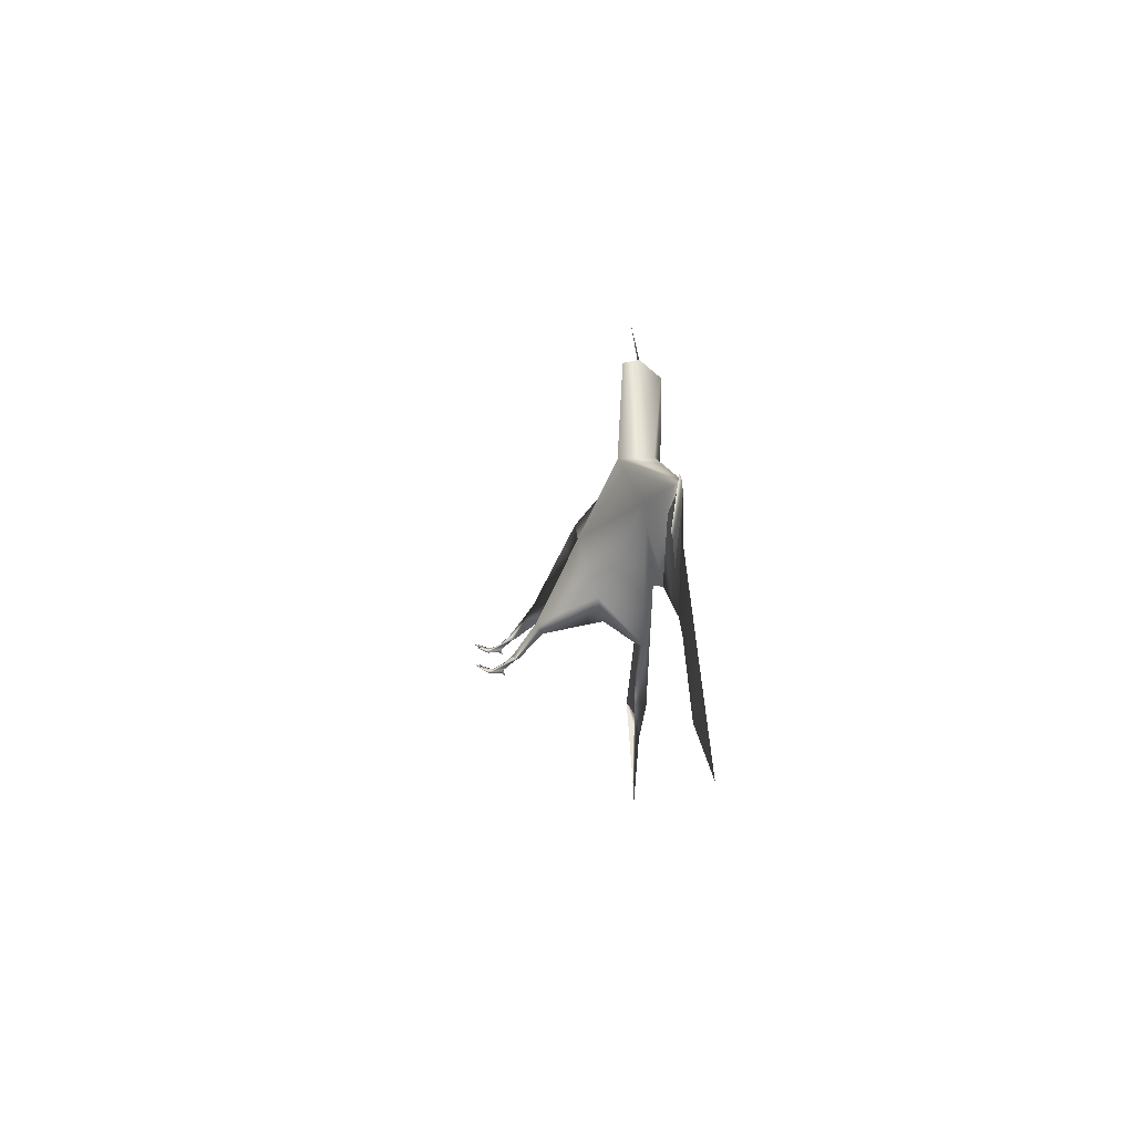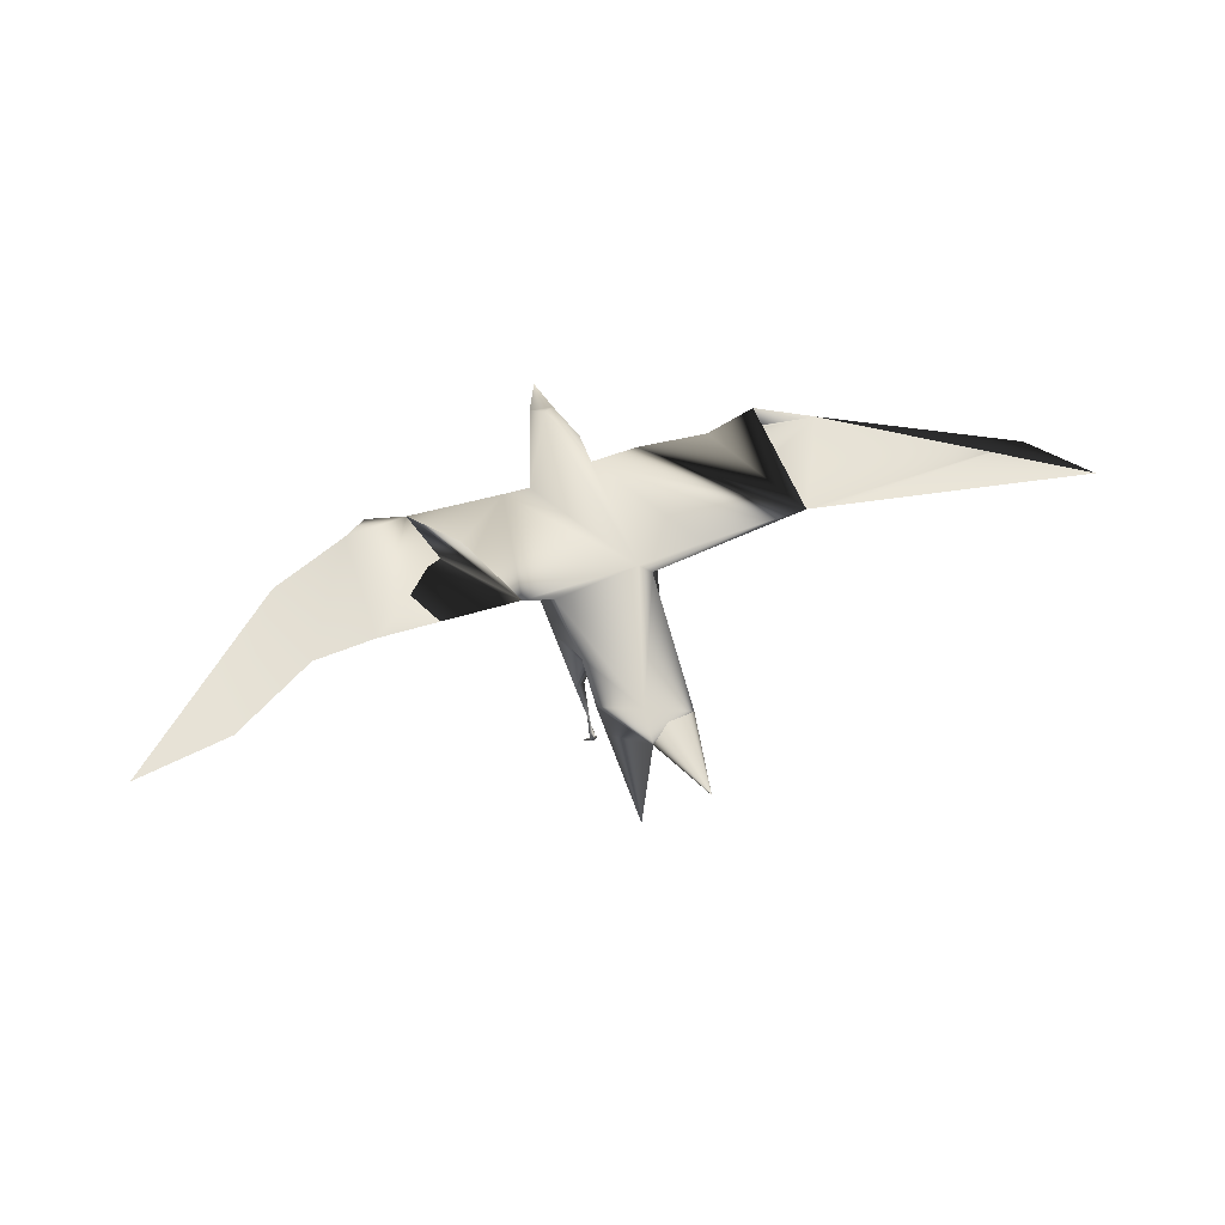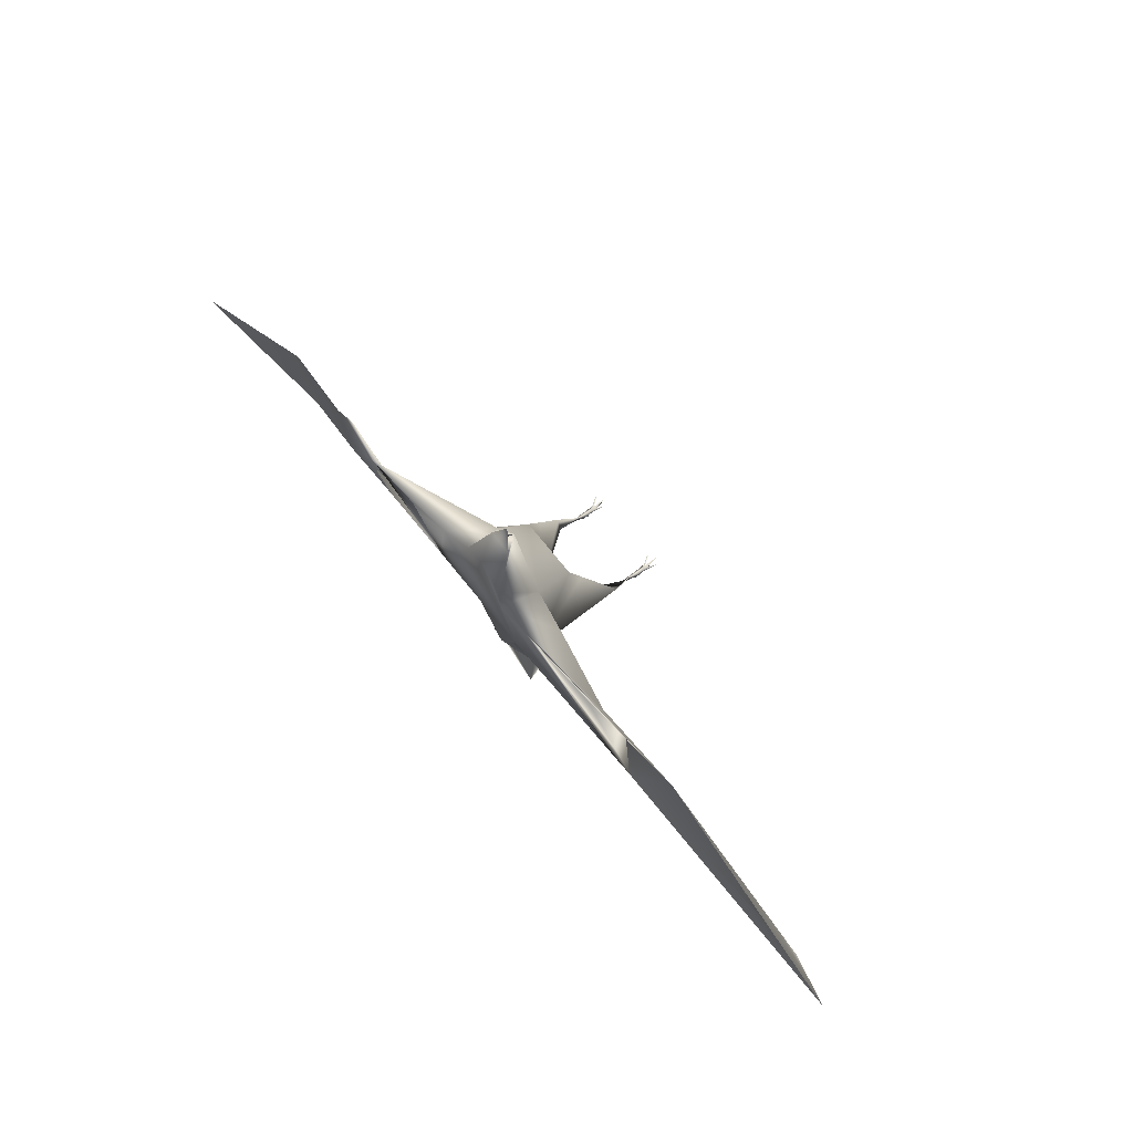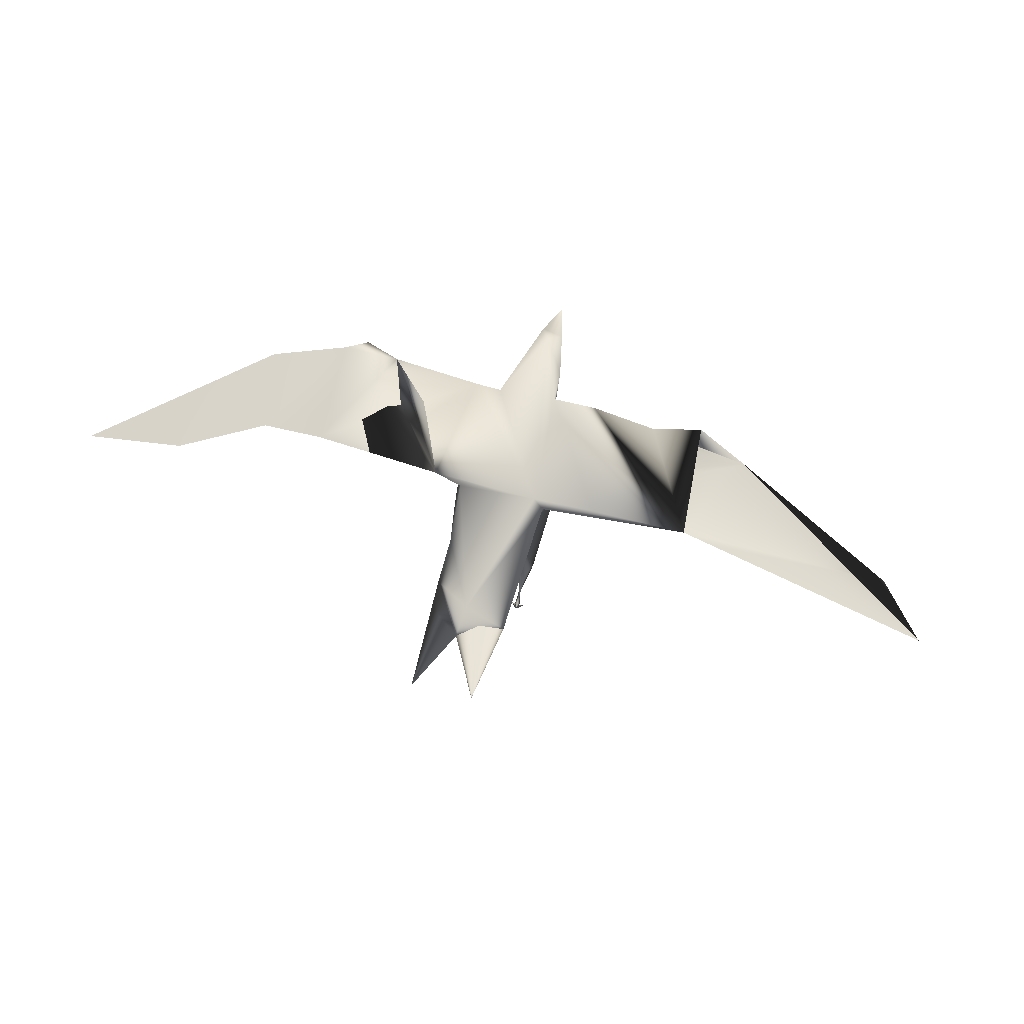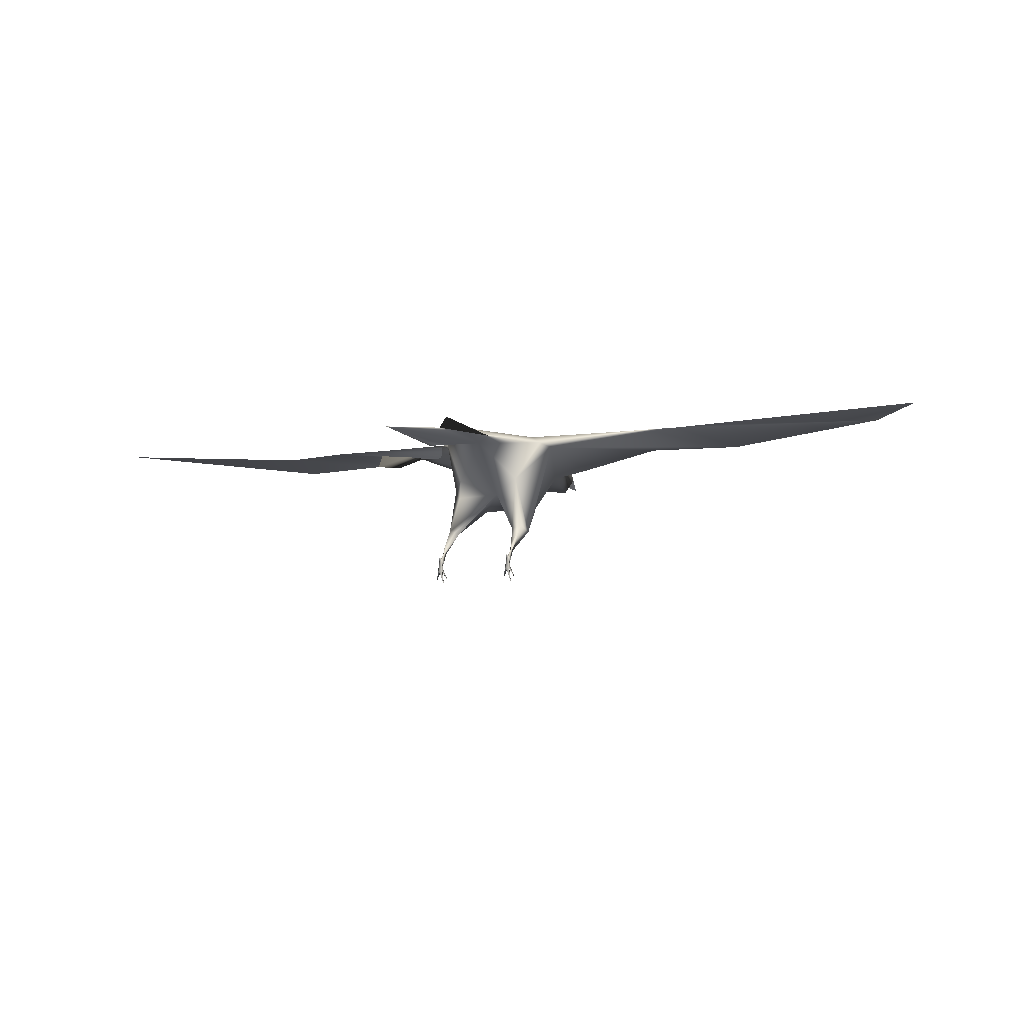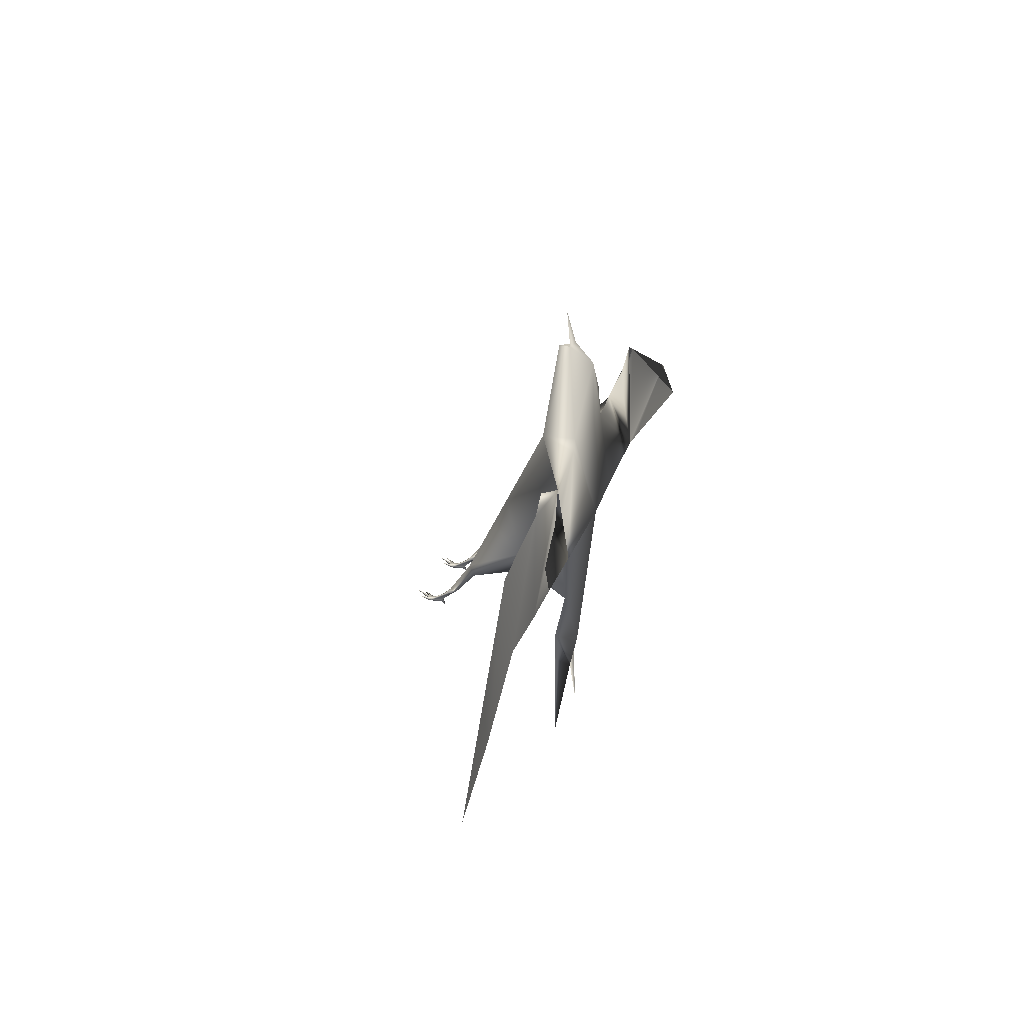
<metadata>
{"format":"obj","ext":"obj","renderer":"f3d","projection":"perspective","resolution":1024,"background":"white","views":[{"elev":11.8,"azim":86.7,"up":"+Z"},{"elev":64.6,"azim":162.6,"up":"+Y"},{"elev":74.2,"azim":-130.0,"up":"+Z"},{"elev":75.5,"azim":-163.7,"up":"+Y"},{"elev":-8.5,"azim":-157.5,"up":"+Y"},{"elev":25.4,"azim":105.4,"up":"+Z"}]}
</metadata>
<code>
v 0.5089 0.1702 0.4604
v 0.7079 0.2033 0.3864
v 0.8083 0.1958 0.3448
v 0.5439 0.1628 0.3737
v 0.5586 0.196 0.2544
v 0.5517 0.1898 0.1923
v 0.552 0.1797 0.1453
v 0.5549 0.09071 0.2076
v 0.5446 0.08756 0.2107
v 0.5217 0.1847 0.465
v 0.6694 0.2101 0.3738
v 0.5082 0.1862 0.1841
v 0.5459 0.1499 0.2169
v 0.5126 0.1947 0.1232
v 0.5453 0.1295 0.213
v 0.5746 0.1854 0.337
v 0.5112 0.2065 0.4463
v 0.5475 0.1972 0.3755
v 0.5748 0.2024 0.3734
v 0.7307 0.2042 0.3728
v 0.5479 0.1251 0.298
v 0.564 0.1432 0.2445
v 0.4984 0.1852 0.4615
v 0.3155 0.2033 0.3918
v 0.2581 0.1958 0.3683
v 0.454 0.1923 0.2693
v 0.4625 0.196 0.2544
v 0.3037 0.2046 0.2703
v 0.467 0.1794 0.114
v 0.4645 0.09255 0.2026
v 0.4801 0.15 0.2237
v 0.4855 0.1263 0.2997
v 0.4743 0.08886 0.199
v 0.4866 0.2074 0.4102
v 0.4846 0.2096 0.3783
v 0.4792 0.1688 0.3481
v 0.8767 0.1979 0.2097
v 0.7911 0.1986 0.2598
v 0.025 0.2022 0.2254
v 0.07621 0.1975 0.2809
v 0.5465 0.1794 0.025
v 0.5106 0.1358 0.2408
v 0.7282 0.202 0.2629
v 0.5145 0.1876 0.09045
v 0.4787 0.1856 0.02907
v 0.5523 0.0852 0.2177
v 0.975 0.2037 0.1912
v 0.4604 0.08589 0.2138
v 0.4742 0.2043 0.2609
v 0.5079 0.1778 0.497
v 0.5888 0.2024 0.2597
v 0.6674 0.2018 0.2618
v 0.4377 0.2079 0.3814
v 0.408 0.2044 0.2659
v 0.3677 0.2049 0.3771
v 0.8951 0.1999 0.2648
v 0.269 0.2043 0.2647
v 0.5506 0.1796 0.1156
v 0.4378 0.177 0.349
v 0.3548 0.1954 0.3509
v 0.5477 0.05479 0.1677
v 0.549 0.05379 0.1668
v 0.5489 0.05548 0.1648
v 0.5502 0.05345 0.1712
v 0.5474 0.05347 0.1711
v 0.5502 0.05195 0.1689
v 0.5476 0.05038 0.1685
v 0.5483 0.04504 0.1729
v 0.546 0.05013 0.1717
v 0.5521 0.04145 0.1699
v 0.5504 0.04072 0.1682
v 0.5472 0.04076 0.1681
v 0.5463 0.04179 0.1717
v 0.5475 0.05309 0.1766
v 0.5506 0.05776 0.1789
v 0.5485 0.06417 0.1797
v 0.5485 0.06181 0.1843
v 0.5503 0.0691 0.183
v 0.5427 0.03037 0.1753
v 0.5476 0.0391 0.1721
v 0.5556 0.03266 0.1751
v 0.5564 0.02959 0.1755
v 0.5523 0.03854 0.1697
v 0.5502 0.03914 0.172
v 0.5515 0.03917 0.1725
v 0.5481 0.025 0.1778
v 0.4662 0.05479 0.1677
v 0.4675 0.05379 0.1668
v 0.4675 0.05548 0.1648
v 0.4687 0.05345 0.1712
v 0.466 0.05347 0.1711
v 0.4687 0.05195 0.1689
v 0.4661 0.05038 0.1685
v 0.4669 0.04504 0.1729
v 0.4645 0.05013 0.1717
v 0.4706 0.04145 0.1699
v 0.4689 0.04072 0.1682
v 0.4657 0.04076 0.1681
v 0.4648 0.04179 0.1717
v 0.466 0.05309 0.1766
v 0.4692 0.05776 0.1789
v 0.467 0.06417 0.1797
v 0.467 0.06181 0.1843
v 0.4688 0.0691 0.183
v 0.4613 0.03037 0.1753
v 0.4662 0.0391 0.1721
v 0.4742 0.03266 0.1751
v 0.4749 0.02959 0.1755
v 0.4708 0.03854 0.1697
v 0.4687 0.03914 0.172
v 0.4701 0.03917 0.1725
v 0.4666 0.025 0.1778
v 0.5495 0.1103 0.2682
v 0.4791 0.116 0.2778
f 10 23 17
f 18 4 10
f 4 1 10
f 17 18 10
f 49 18 17
f 49 19 18
f 20 2 11
f 18 19 4
f 19 11 4
f 41 44 12
f 6 7 12
f 58 41 12
f 13 12 42
f 41 58 44
f 7 14 44
f 14 7 6
f 4 21 36
f 46 42 113
f 46 9 42
f 9 8 42
f 15 42 8
f 11 43 20
f 16 4 11
f 16 51 5
f 16 11 51
f 16 5 6
f 14 6 5
f 11 19 43
f 19 49 51
f 52 19 51
f 5 51 49
f 49 14 5
f 12 13 6
f 13 42 15
f 15 22 13
f 113 22 46
f 8 46 22
f 22 15 8
f 16 22 21
f 4 16 21
f 4 36 1
f 12 29 27
f 45 29 12
f 34 17 23
f 35 49 17
f 35 17 34
f 36 35 34
f 28 55 24
f 24 55 25
f 34 1 36
f 12 44 45
f 31 42 12
f 44 14 29
f 29 45 44
f 29 14 27
f 32 21 42
f 32 36 21
f 114 32 42
f 33 48 42
f 42 31 33
f 36 26 59
f 28 26 27
f 54 35 28
f 28 27 54
f 14 49 27
f 12 27 31
f 48 31 26
f 31 27 26
f 48 30 31
f 33 31 30
f 26 36 32
f 32 114 26
f 10 50 23
f 39 25 40
f 23 1 34
f 59 35 36
f 25 26 28
f 6 13 22
f 57 39 40
f 38 3 20
f 11 2 51
f 51 20 52
f 22 16 6
f 3 37 56
f 37 3 38
f 38 20 43
f 19 52 43
f 53 35 25
f 28 35 53
f 49 35 54
f 54 27 49
f 55 53 25
f 28 53 55
f 58 7 44
f 7 58 12
f 51 2 20
f 18 1 23
f 47 56 37
f 40 28 57
f 28 40 25
f 25 35 60
f 60 26 25
f 59 26 60
f 60 35 59
f 63 61 62
f 63 62 66
f 63 66 64
f 63 64 61
f 70 66 71
f 73 67 68
f 61 64 65
f 61 65 67
f 67 62 61
f 68 69 74
f 66 70 64
f 67 65 69
f 69 68 67
f 72 66 67
f 71 66 72
f 73 72 67
f 66 62 67
f 64 70 76
f 65 74 69
f 75 68 74
f 76 65 64
f 74 65 76
f 77 74 76
f 78 75 77
f 9 77 76
f 46 77 9
f 8 76 78
f 8 78 46
f 68 75 70
f 75 76 70
f 77 75 74
f 78 76 75
f 8 9 76
f 46 78 77
f 80 79 73
f 82 84 81
f 82 83 84
f 71 84 83
f 71 86 84
f 80 86 72
f 80 68 84
f 68 80 73
f 85 84 68
f 73 79 72
f 83 85 70
f 80 72 79
f 82 81 83
f 85 83 81
f 84 85 81
f 71 72 86
f 80 84 86
f 70 85 68
f 71 83 70
f 89 87 88
f 89 88 92
f 89 92 90
f 89 90 87
f 96 92 97
f 99 93 94
f 87 90 91
f 87 91 93
f 93 88 87
f 94 95 100
f 92 96 90
f 93 91 95
f 95 94 93
f 98 92 93
f 97 92 98
f 99 98 93
f 92 88 93
f 90 96 102
f 91 100 95
f 101 94 100
f 102 91 90
f 100 91 102
f 103 100 102
f 104 101 103
f 30 103 102
f 48 103 30
f 30 104 33
f 30 102 104
f 33 104 48
f 94 101 96
f 101 102 96
f 103 101 100
f 104 102 101
f 48 104 103
f 106 105 99
f 108 110 107
f 108 109 110
f 97 110 109
f 97 112 110
f 106 112 98
f 106 94 110
f 94 106 99
f 111 110 94
f 99 105 98
f 109 111 96
f 106 98 105
f 108 107 109
f 111 109 107
f 110 111 107
f 97 98 112
f 106 110 112
f 96 111 94
f 97 109 96
f 21 22 113
f 113 42 21
f 114 48 26
f 48 114 42

</code>
